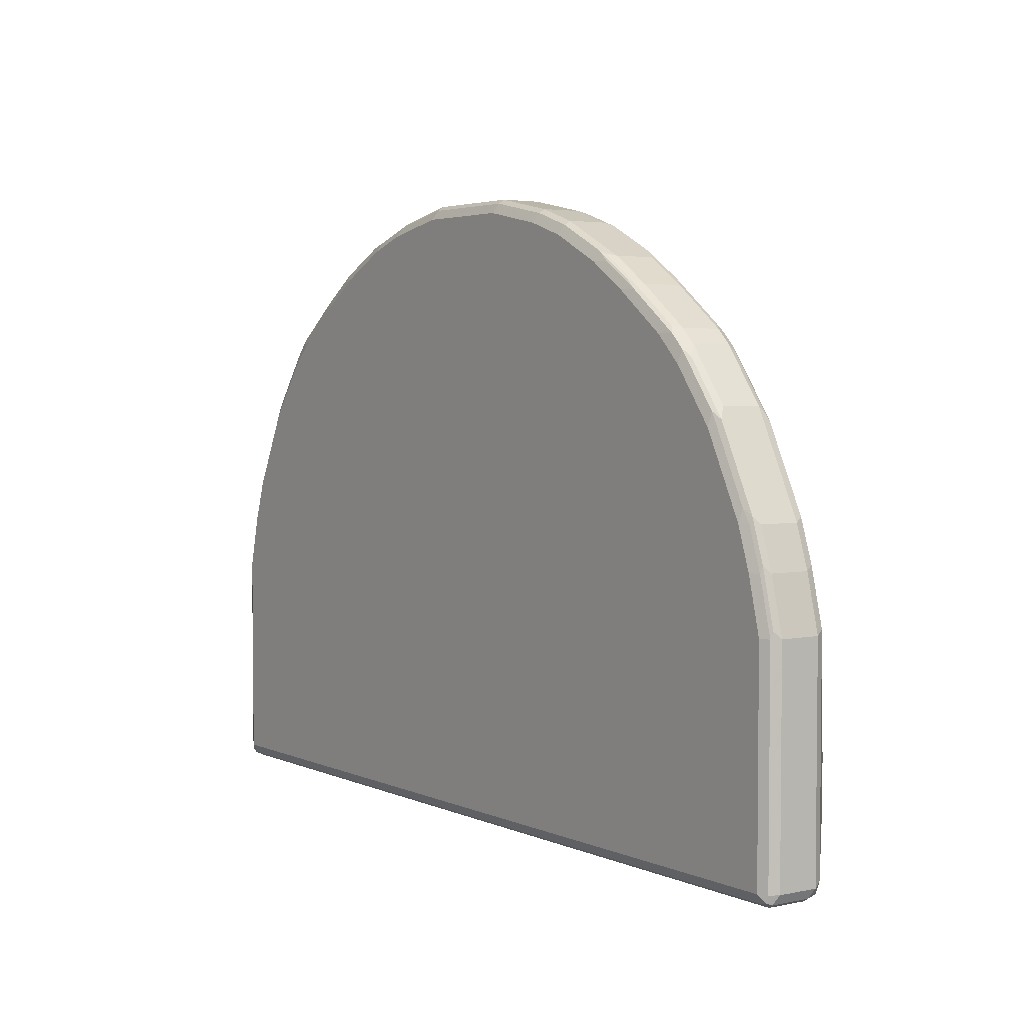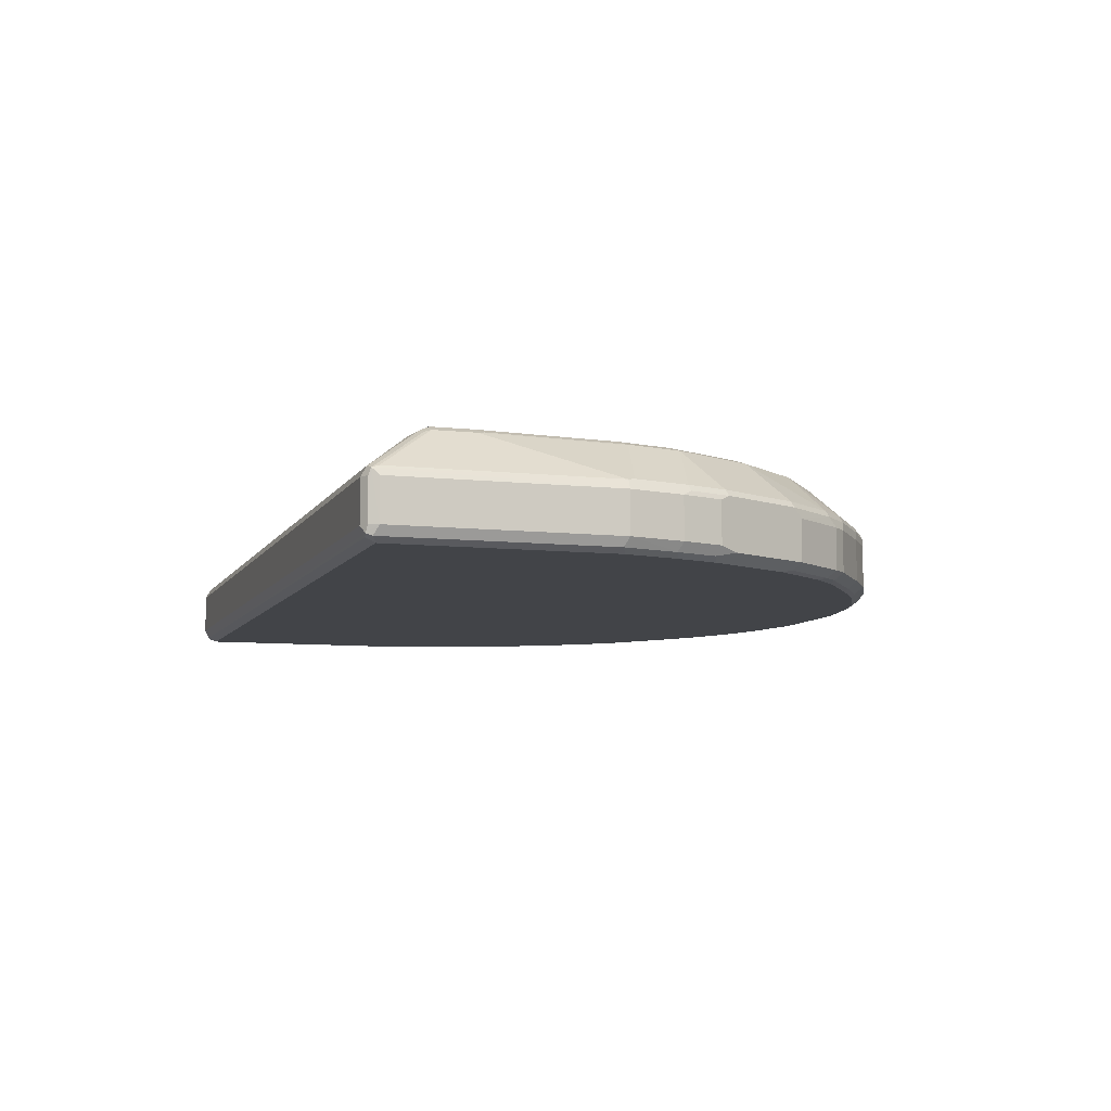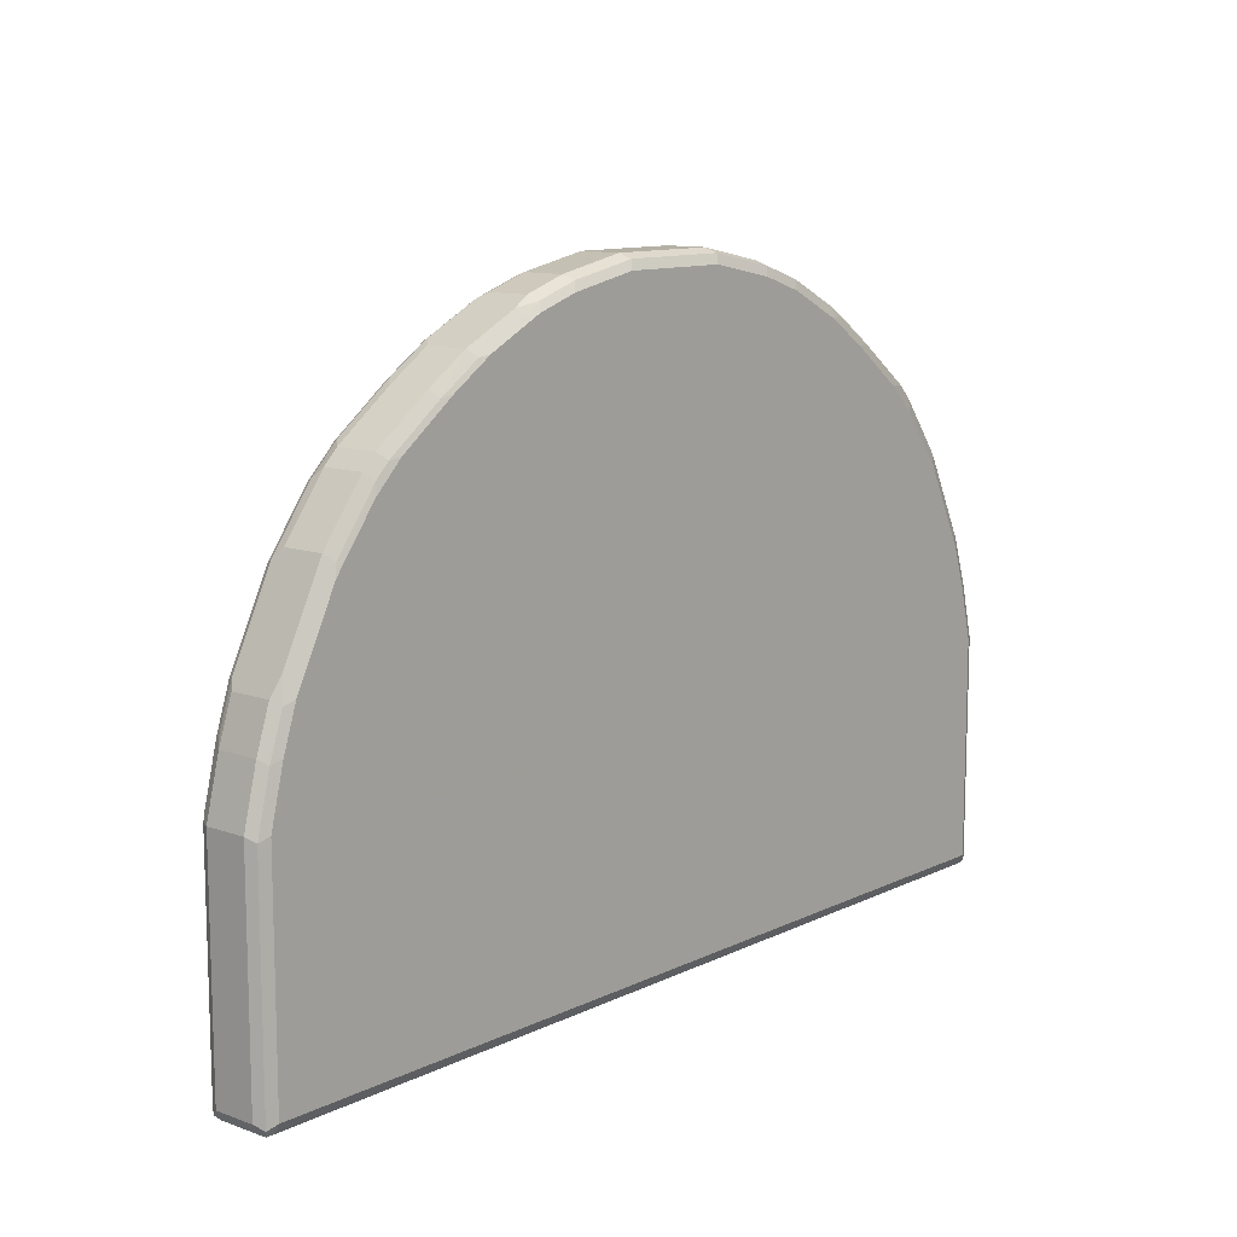
<metadata>
{"format":"obj","ext":"obj","renderer":"f3d","projection":"perspective","resolution":1024,"background":"white","views":[{"elev":3.6,"azim":54.9,"up":"+Z"},{"elev":-7.9,"azim":-107.8,"up":"+Y"},{"elev":11.4,"azim":-49.1,"up":"+Z"}]}
</metadata>
<code>
v 0.5255 -0.6689 -0.3663
v 0.5202 -0.6583 -0.3609
v 0.5334 -0.6609 -0.3583
v 0.5361 -0.6742 -0.3609
v 0.5255 -0.7167 -0.3663
v -0.5255 -0.6689 -0.3663
v 0.4831 -0.6158 -0.3078
v 0.5255 -0.653 -0.3503
v -0.5308 -0.6583 -0.3609
v 0.5361 -0.6583 -0.345
v 0.5415 -0.6689 -0.3503
v 0.5361 -0.722 -0.3609
v 0.5334 -0.7286 -0.3583
v 0.5255 -0.7273 -0.3609
v -0.5334 -0.7246 -0.3623
v -0.5255 -0.7167 -0.3663
v -0.5361 -0.6689 -0.3609
v -0.5374 -0.6609 -0.3583
v 0.4778 -0.6052 -0.2866
v -0.4724 -0.6158 -0.3078
v -0.4831 -0.6105 -0.2972
v 0.4884 -0.6105 -0.2813
v 0.5361 -0.6583 -0.09021
v 0.5415 -0.7167 -0.3503
v 0.5415 -0.6689 -0.09552
v 0.5255 -0.7326 -0.3503
v 0.5361 -0.7273 -0.3503
v -0.5255 -0.7273 -0.3609
v -0.5255 -0.7326 -0.3503
v -0.5361 -0.7273 -0.3556
v -0.5415 -0.7167 -0.3503
v -0.5361 -0.7167 -0.3609
v -0.5415 -0.6689 -0.3503
v -0.5415 -0.6689 -0.09552
v -0.5361 -0.6583 -0.09552
v -0.5361 -0.6583 -0.3503
v -0.4884 -0.6105 -0.2866
v -0.4896 -0.6131 -0.2946
v 0.3503 -0.5883 -0.1911
v 0.3609 -0.5883 -0.1858
v 0.3662 -0.5883 -0.1751
v 0.4778 -0.6052 -0.2389
v -0.4778 -0.6052 -0.2866
v 0.4884 -0.6105 -0.2336
v 0.5202 -0.6583 -0.02653
v 0.4724 -0.6105 -0.07429
v 0.5415 -0.7167 -0.09552
v 0.5374 -0.7246 -0.08756
v 0.5255 -0.6689 -0.03184
v 0.5255 -0.7326 -0.09552
v 0.5361 -0.7273 -0.09552
v -0.5255 -0.7326 -0.09552
v -0.5361 -0.7273 -0.1008
v -0.5415 -0.7167 -0.09552
v -0.5255 -0.6689 -0.03184
v -0.5202 -0.6636 -0.02123
v -0.5175 -0.6569 -0.02388
v -0.5334 -0.6569 -0.08756
v -0.4724 -0.6105 -0.0796
v -0.4884 -0.6105 -0.2389
v -0.3503 -0.5883 -0.1911
v 0.3662 -0.5883 -0.1274
v 0.4618 -0.6052 -0.0796
v -0.4778 -0.6052 -0.2389
v -0.3662 -0.5883 -0.1751
v -0.3659 -0.5883 -0.1758
v -0.3609 -0.5883 -0.1858
v 0.5043 -0.6583 0.02123
v 0.4565 -0.6105 -0.01061
v 0.5255 -0.7167 -0.03184
v 0.5215 -0.7246 -0.02388
v 0.5096 -0.6689 0.01592
v 0.5096 -0.7326 -0.03184
v 0.5202 -0.7273 -0.03184
v -0.5096 -0.7326 -0.03184
v -0.5202 -0.7273 -0.03715
v -0.5255 -0.7167 -0.03184
v -0.5096 -0.6689 0.01592
v -0.5043 -0.6636 0.02653
v -0.5016 -0.6569 0.02388
v -0.4538 -0.6092 -0.00796
v -0.4697 -0.6092 -0.07164
v -0.4857 -0.6092 -0.2309
v 0.3503 -0.5883 -0.06368
v 0.4459 -0.6052 -0.01592
v -0.4618 -0.6052 -0.0796
v -0.3662 -0.5883 -0.1274
v 0.4884 -0.6583 0.05306
v 0.4538 -0.6131 0.003944
v 0.4088 -0.6105 0.0849
v 0.5096 -0.7167 0.01592
v 0.5055 -0.7246 0.02388
v 0.5043 -0.7273 0.01592
v 0.4778 -0.6689 0.0796
v 0.4937 -0.7326 0.01592
v -0.4937 -0.7326 0.01592
v -0.5043 -0.7273 0.01061
v -0.5096 -0.7167 0.01592
v -0.4884 -0.6636 0.05837
v -0.4857 -0.6569 0.05572
v -0.4459 -0.6052 -0.01592
v -0.4061 -0.6092 0.08756
v 0.3397 -0.5883 -0.04245
v 0.4141 -0.6052 0.04776
v -0.3503 -0.5883 -0.06368
v 0.422 -0.6131 0.06762
v 0.4565 -0.6583 0.1167
v 0.4538 -0.6609 0.1234
v 0.398 -0.6052 0.0796
v 0.398 -0.6092 0.09752
v 0.4459 -0.6569 0.1294
v 0.4778 -0.7167 0.0796
v 0.4957 -0.7286 0.03184
v 0.4578 -0.7246 0.1194
v 0.4512 -0.6689 0.1327
v 0.4778 -0.7326 0.04776
v -0.4778 -0.7326 0.04776
v -0.499 -0.722 0.03715
v -0.4778 -0.6689 0.0796
v -0.4565 -0.6636 0.122
v -0.4538 -0.6569 0.1194
v -0.4141 -0.6052 0.04776
v -0.3465 -0.5883 -0.05156
v -0.4061 -0.6569 0.1831
v -0.3424 -0.6092 0.1672
v -0.398 -0.6052 0.0796
v 0.3078 -0.5883 0.02123
v 0.4061 -0.6609 0.1871
v 0.3343 -0.6052 0.1592
v 0.276 -0.5883 0.06898
v 0.3901 -0.6131 0.1155
v 0.398 -0.6569 0.193
v 0.345 -0.6105 0.1645
v 0.4088 -0.6583 0.1804
v 0.4479 -0.7286 0.1274
v 0.4512 -0.7167 0.1327
v 0.41 -0.7246 0.1831
v 0.4033 -0.6689 0.1964
v 0.4459 -0.7326 0.1114
v -0.4459 -0.7326 0.1114
v -0.4751 -0.7299 0.06102
v -0.4831 -0.722 0.06898
v -0.4512 -0.6742 0.1327
v -0.4778 -0.7167 0.0796
v -0.4088 -0.6636 0.1858
v -0.3306 -0.5883 -0.01972
v -0.3742 -0.6569 0.215
v -0.3343 -0.6052 0.1592
v -0.2627 -0.6092 0.2309
v -0.2547 -0.6052 0.2229
v -0.276 -0.5883 0.06898
v -0.2828 -0.5883 0.05988
v -0.3146 -0.5883 0.01212
v 0.2441 -0.5883 0.1008
v 0.2547 -0.6052 0.2229
v 0.2707 -0.6092 0.2249
v 0.3821 -0.6569 0.209
v 0.3424 -0.6131 0.1712
v 0.4001 -0.7286 0.1911
v 0.4033 -0.7167 0.1964
v 0.3874 -0.6689 0.2123
v 0.398 -0.7326 0.1751
v -0.4432 -0.7299 0.1247
v -0.398 -0.7326 0.1751
v -0.3954 -0.7299 0.1885
v -0.4512 -0.722 0.1327
v -0.4033 -0.6742 0.1964
v -0.3874 -0.6742 0.2123
v -0.3768 -0.6636 0.2176
v -0.3105 -0.6569 0.2627
v -0.2441 -0.5883 0.1008
v -0.2627 -0.6569 0.2946
v -0.2309 -0.6092 0.2468
v -0.2229 -0.6052 0.2389
v -0.1873 -0.5883 0.1395
v -0.235 -0.5883 0.1076
v 0.1963 -0.5883 0.1327
v 0.1864 -0.5883 0.1377
v 0.2229 -0.6052 0.2389
v 0.2388 -0.6092 0.2409
v 0.2627 -0.6131 0.2348
v 0.2627 -0.6609 0.2986
v 0.2707 -0.6569 0.2886
v 0.3184 -0.6569 0.2568
v 0.3742 -0.6609 0.2189
v 0.3842 -0.7286 0.207
v 0.3821 -0.7326 0.1911
v 0.3874 -0.7167 0.2123
v 0.3237 -0.6689 0.2601
v -0.3821 -0.7326 0.1911
v -0.3795 -0.7299 0.2044
v -0.4033 -0.722 0.1964
v -0.3874 -0.722 0.2123
v -0.3237 -0.6742 0.2601
v -0.3131 -0.6636 0.2654
v -0.2653 -0.6636 0.2972
v -0.2309 -0.6569 0.3105
v -0.199 -0.6092 0.2627
v -0.191 -0.6052 0.2548
v -0.1554 -0.5883 0.1554
v 0.144 -0.5883 0.1589
v 0.191 -0.6052 0.2548
v 0.207 -0.6092 0.2568
v 0.215 -0.6131 0.2587
v 0.276 -0.6689 0.2919
v 0.3105 -0.6609 0.2667
v 0.2309 -0.6609 0.3145
v 0.3662 -0.7326 0.207
v 0.3782 -0.7246 0.215
v 0.3205 -0.7286 0.2548
v 0.3237 -0.7167 0.2601
v -0.3662 -0.7326 0.207
v -0.3158 -0.7299 0.2521
v -0.3237 -0.722 0.2601
v -0.276 -0.6742 0.2919
v -0.2335 -0.6636 0.3132
v -0.199 -0.6569 0.3264
v -0.1513 -0.6092 0.2787
v -0.1433 -0.6052 0.2707
v -0.1076 -0.5883 0.1714
v 0.1433 -0.5883 0.1592
v 0.191 -0.6105 0.2654
v 0.1433 -0.6052 0.2707
v 0.199 -0.6131 0.2667
v 0.199 -0.6609 0.3304
v 0.276 -0.7167 0.2919
v 0.2123 -0.7167 0.3238
v 0.3025 -0.7326 0.2548
v 0.3145 -0.7246 0.2627
v 0.3078 -0.7273 0.2654
v 0.2726 -0.7286 0.2866
v -0.3025 -0.7326 0.2548
v -0.268 -0.7299 0.284
v -0.276 -0.722 0.2919
v -0.2123 -0.6742 0.3238
v -0.2016 -0.6636 0.3291
v -0.1513 -0.6569 0.3423
v -0.1035 -0.6092 0.2946
v -0.09551 -0.6052 0.2866
v -0.09551 -0.5883 0.1751
v 0.09551 -0.5883 0.1751
v 0.1513 -0.6131 0.2827
v 0.1433 -0.6105 0.2813
v 0.09551 -0.6052 0.2866
v 0.1513 -0.6609 0.3464
v 0.191 -0.6689 0.3344
v 0.191 -0.7167 0.3344
v 0.2282 -0.7273 0.3132
v 0.2667 -0.7246 0.2946
v 0.203 -0.7246 0.3264
v 0.2547 -0.7326 0.2866
v 0.26 -0.7273 0.2972
v -0.2547 -0.7326 0.2866
v -0.2229 -0.7326 0.3025
v -0.2044 -0.7299 0.3158
v -0.2123 -0.722 0.3238
v -0.191 -0.6689 0.3344
v -0.1539 -0.6636 0.345
v -0.1433 -0.6583 0.345
v -0.07166 -0.6569 0.3583
v -0.09551 -0.6105 0.2972
v -0.0318 -0.5883 0.1911
v 0.0318 -0.5883 0.1911
v 0.1035 -0.6131 0.2986
v 0.09551 -0.6105 0.2972
v 0.1433 -0.6583 0.345
v 0.07166 -0.6609 0.3623
v 0.0636 -0.6689 0.3663
v 0.1433 -0.6689 0.3503
v 0.1963 -0.7273 0.3291
v 0.1433 -0.7167 0.3503
v 0.2229 -0.7326 0.3025
v -0.191 -0.7326 0.3185
v -0.1857 -0.7273 0.3291
v -0.1433 -0.7167 0.3503
v -0.191 -0.7167 0.3344
v -0.138 -0.7273 0.345
v -0.1433 -0.6689 0.3503
v -0.0636 -0.6689 0.3663
v -0.0636 -0.6583 0.3609
v -0.0318 -0.6158 0.3078
v 0.0318 -0.6158 0.3078
v 0.0636 -0.6583 0.3609
v 0.0636 -0.7167 0.3663
v 0.1486 -0.7273 0.345
v 0.191 -0.7326 0.3185
v -0.1433 -0.7326 0.3344
v -0.0636 -0.7167 0.3663
v -0.0583 -0.7273 0.3609
v 0.06901 -0.7273 0.3609
v 0.1433 -0.7326 0.3344
v -0.0636 -0.7326 0.3503
v 0.0636 -0.7326 0.3503
f 165 212 191
f 163 192 166
f 164 190 165
f 165 190 212
f 165 191 193
f 168 194 195
f 167 192 193
f 167 193 168
f 168 193 214
f 168 214 194
f 163 165 192
f 168 195 169
f 170 195 196
f 165 193 192
f 161 211 188
f 159 188 186
f 161 206 189
f 155 203 180
f 155 180 156
f 156 180 181
f 156 181 182
f 156 182 183
f 156 183 184
f 156 184 157
f 156 157 158
f 157 184 185
f 157 185 161
f 159 160 188
f 159 186 208
f 159 208 187
f 159 187 162
f 161 185 206
f 161 189 211
f 170 196 172
f 174 200 175
f 172 216 197
f 186 210 228
f 186 228 208
f 188 211 229
f 188 229 209
f 189 205 226
f 189 226 211
f 186 229 210
f 191 212 232
f 191 213 214
f 191 214 193
f 194 214 234
f 155 179 203
f 194 234 215
f 194 215 195
f 191 232 213
f 186 209 229
f 186 188 209
f 184 206 185
f 173 197 217
f 173 217 198
f 173 198 199
f 173 199 174
f 174 199 200
f 179 201 202
f 179 202 203
f 180 203 204
f 180 204 181
f 181 204 207
f 181 207 182
f 182 205 189
f 182 189 206
f 182 184 183
f 182 207 205
f 172 196 216
f 182 206 184
f 132 161 138
f 155 178 201
f 122 153 146
f 124 145 169
f 124 169 147
f 124 147 125
f 125 147 149
f 125 149 150
f 122 126 153
f 125 150 148
f 126 151 152
f 126 152 153
f 128 134 132
f 128 132 138
f 129 130 154
f 129 154 155
f 126 148 151
f 129 155 156
f 120 124 121
f 120 143 145
f 114 136 160
f 195 215 196
f 114 160 137
f 114 137 159
f 114 159 135
f 115 128 138
f 120 145 124
f 115 138 160
f 116 135 139
f 117 140 163
f 117 163 141
f 119 143 120
f 119 144 166
f 119 166 143
f 115 160 136
f 129 156 133
f 131 133 132
f 132 133 157
f 147 195 170
f 147 170 149
f 148 150 171
f 148 171 151
f 149 172 197
f 149 197 173
f 147 169 195
f 149 173 174
f 149 170 172
f 150 174 175
f 150 175 176
f 150 176 171
f 154 177 155
f 155 177 178
f 149 174 150
f 145 168 169
f 145 167 168
f 143 192 167
f 132 157 161
f 133 158 157
f 133 156 158
f 135 159 139
f 137 160 159
f 138 161 188
f 138 188 160
f 139 159 162
f 140 164 165
f 140 165 163
f 141 163 166
f 141 166 142
f 142 166 144
f 143 167 145
f 143 166 192
f 155 201 179
f 196 215 216
f 238 260 261
f 197 236 217
f 247 271 285
f 247 285 270
f 248 272 251
f 248 251 252
f 248 252 249
f 248 250 270
f 247 270 250
f 248 270 286
f 254 273 255
f 255 273 274
f 255 274 256
f 256 275 276
f 256 274 277
f 256 277 275
f 248 286 272
f 257 276 275
f 246 271 247
f 245 268 269
f 238 282 265
f 238 265 244
f 238 244 239
f 239 262 240
f 239 244 263
f 239 263 262
f 246 269 271
f 241 263 244
f 242 265 264
f 242 264 245
f 245 264 265
f 245 265 266
f 245 266 267
f 245 267 268
f 242 243 265
f 257 275 278
f 258 278 259
f 259 278 279
f 275 277 288
f 275 288 279
f 275 279 278
f 277 289 288
f 277 287 292
f 277 292 289
f 273 277 274
f 280 283 282
f 284 290 285
f 284 288 289
f 284 289 290
f 285 290 291
f 289 292 293
f 114 115 136
f 280 282 281
f 273 287 277
f 271 284 285
f 270 291 286
f 259 279 280
f 259 280 260
f 260 280 261
f 261 280 281
f 265 282 283
f 265 283 266
f 266 283 267
f 267 283 280
f 267 280 279
f 267 279 268
f 268 284 271
f 268 271 269
f 268 279 288
f 268 288 284
f 270 285 291
f 238 281 282
f 197 216 236
f 238 261 281
f 237 259 260
f 210 229 230
f 210 230 252
f 210 252 231
f 210 231 251
f 210 251 228
f 211 226 229
f 207 225 227
f 213 232 253
f 213 233 234
f 213 234 214
f 215 234 256
f 215 256 235
f 215 235 216
f 216 235 257
f 213 253 233
f 216 257 236
f 207 227 226
f 204 225 207
f 198 217 237
f 198 237 218
f 198 218 219
f 198 219 199
f 199 219 220
f 199 220 200
f 205 207 226
f 201 221 202
f 202 221 223
f 202 223 243
f 202 243 222
f 203 222 224
f 203 224 204
f 204 224 225
f 202 222 203
f 217 236 258
f 217 258 237
f 218 237 238
f 227 247 250
f 227 250 248
f 229 249 252
f 229 252 230
f 231 252 251
f 233 253 234
f 226 249 229
f 234 253 254
f 234 255 256
f 235 256 276
f 235 276 257
f 236 257 278
f 236 278 258
f 237 258 259
f 234 254 255
f 226 248 249
f 226 227 248
f 225 247 227
f 218 238 239
f 218 239 219
f 219 239 220
f 220 239 240
f 221 241 244
f 221 244 223
f 222 242 224
f 222 243 242
f 223 244 265
f 223 265 243
f 224 242 225
f 225 242 245
f 225 245 269
f 225 269 246
f 225 246 247
f 237 260 238
f 113 135 116
f 39 171 176
f 111 134 128
f 26 272 286
f 26 286 291
f 26 291 293
f 26 293 292
f 26 292 287
f 26 287 273
f 26 251 272
f 26 273 254
f 26 253 232
f 26 232 212
f 26 212 190
f 26 190 164
f 26 164 140
f 26 140 117
f 26 254 253
f 26 117 96
f 26 228 251
f 26 187 208
f 23 44 46
f 23 46 69
f 23 69 45
f 24 47 48
f 24 48 27
f 25 45 49
f 26 208 228
f 25 49 70
f 26 50 73
f 26 73 95
f 26 95 116
f 26 116 139
f 26 139 162
f 26 162 187
f 25 70 47
f 26 96 75
f 26 75 52
f 26 52 29
f 37 83 64
f 37 64 43
f 39 61 67
f 39 67 66
f 39 66 65
f 39 65 87
f 37 60 83
f 39 87 105
f 39 123 146
f 39 146 153
f 39 153 152
f 39 152 151
f 39 151 171
f 289 293 290
f 39 105 123
f 35 37 36
f 35 60 37
f 35 59 60
f 27 48 51
f 29 52 53
f 29 53 30
f 30 53 54
f 30 54 31
f 31 54 34
f 31 34 33
f 34 55 56
f 34 56 57
f 34 57 58
f 34 58 35
f 34 54 77
f 34 77 55
f 35 58 82
f 35 82 59
f 23 45 25
f 39 176 175
f 21 37 43
f 19 61 39
f 5 13 14
f 5 14 15
f 5 15 16
f 6 16 15
f 6 15 17
f 6 17 18
f 5 12 13
f 6 18 9
f 7 20 21
f 7 21 43
f 7 43 19
f 8 19 22
f 8 22 10
f 9 18 21
f 7 19 8
f 9 21 20
f 4 24 12
f 3 11 4
f 1 2 3
f 1 3 4
f 1 4 12
f 1 12 5
f 1 5 16
f 1 16 6
f 4 11 24
f 1 6 9
f 2 7 8
f 2 8 3
f 2 9 20
f 2 20 7
f 3 8 10
f 3 10 11
f 1 9 2
f 10 22 44
f 10 44 23
f 10 23 25
f 18 31 33
f 18 33 34
f 18 34 35
f 18 35 36
f 18 36 37
f 18 37 38
f 18 32 31
f 18 38 21
f 19 40 41
f 19 41 62
f 19 62 42
f 19 42 44
f 19 44 22
f 19 43 61
f 19 39 40
f 17 32 18
f 15 32 17
f 15 31 32
f 10 25 11
f 11 25 47
f 11 47 24
f 12 24 13
f 13 26 29
f 13 29 28
f 13 28 14
f 13 24 27
f 13 27 51
f 13 51 50
f 13 50 26
f 14 28 15
f 15 28 29
f 15 29 30
f 15 30 31
f 21 38 37
f 113 114 135
f 39 175 200
f 39 220 240
f 81 122 101
f 84 103 104
f 84 104 85
f 86 101 105
f 86 105 87
f 88 106 107
f 81 102 122
f 88 107 108
f 90 109 110
f 90 110 111
f 90 111 107
f 90 107 106
f 90 104 109
f 91 112 114
f 88 108 94
f 91 114 92
f 81 86 82
f 80 102 81
f 75 96 97
f 75 97 76
f 76 97 118
f 76 118 98
f 76 98 77
f 78 98 118
f 81 101 86
f 78 118 142
f 78 144 119
f 78 119 99
f 78 99 79
f 79 99 100
f 79 100 80
f 80 100 102
f 78 142 144
f 92 113 93
f 92 114 113
f 93 113 95
f 102 121 124
f 103 127 104
f 104 127 109
f 107 111 108
f 108 111 128
f 108 128 115
f 102 126 122
f 109 129 110
f 109 130 129
f 110 131 132
f 110 132 111
f 110 129 133
f 110 133 131
f 111 132 134
f 109 127 130
f 102 148 126
f 102 125 148
f 102 124 125
f 94 108 115
f 94 115 114
f 94 114 112
f 95 113 116
f 96 117 141
f 96 141 142
f 96 142 118
f 96 118 97
f 99 119 120
f 99 120 121
f 99 121 100
f 100 121 102
f 101 122 146
f 101 146 123
f 101 123 105
f 73 93 95
f 39 200 220
f 73 74 93
f 72 94 112
f 43 64 87
f 43 87 65
f 43 65 66
f 43 66 67
f 43 67 61
f 45 68 72
f 42 46 44
f 45 72 49
f 46 63 85
f 46 85 69
f 47 70 71
f 47 71 48
f 48 71 74
f 48 74 51
f 45 69 68
f 49 72 91
f 42 63 46
f 39 41 40
f 39 240 262
f 39 262 263
f 39 263 241
f 39 241 221
f 39 221 201
f 39 201 178
f 42 62 63
f 39 178 177
f 39 154 130
f 39 130 127
f 39 127 103
f 39 103 84
f 39 84 62
f 39 62 41
f 39 177 154
f 49 91 70
f 50 51 74
f 50 74 73
f 64 82 86
f 68 88 94
f 68 94 72
f 68 69 89
f 68 89 106
f 68 106 88
f 64 83 82
f 69 85 104
f 69 90 106
f 69 106 89
f 70 91 71
f 71 91 92
f 71 92 93
f 71 93 74
f 69 104 90
f 64 86 87
f 62 85 63
f 62 84 85
f 52 75 76
f 52 76 53
f 53 76 54
f 54 76 77
f 55 77 98
f 55 98 78
f 55 78 79
f 55 79 56
f 56 79 80
f 56 80 57
f 57 80 81
f 57 81 82
f 57 82 58
f 59 82 83
f 59 83 60
f 72 112 91
f 290 293 291

</code>
